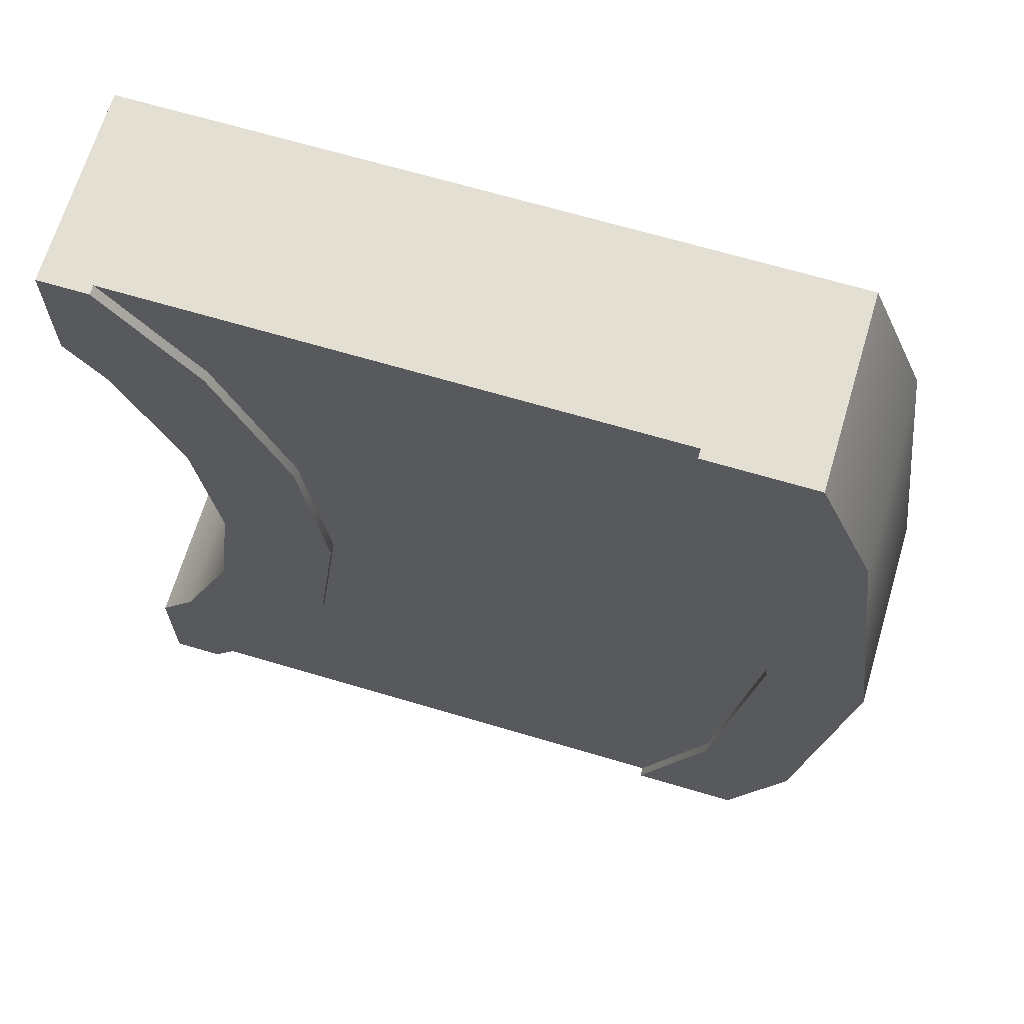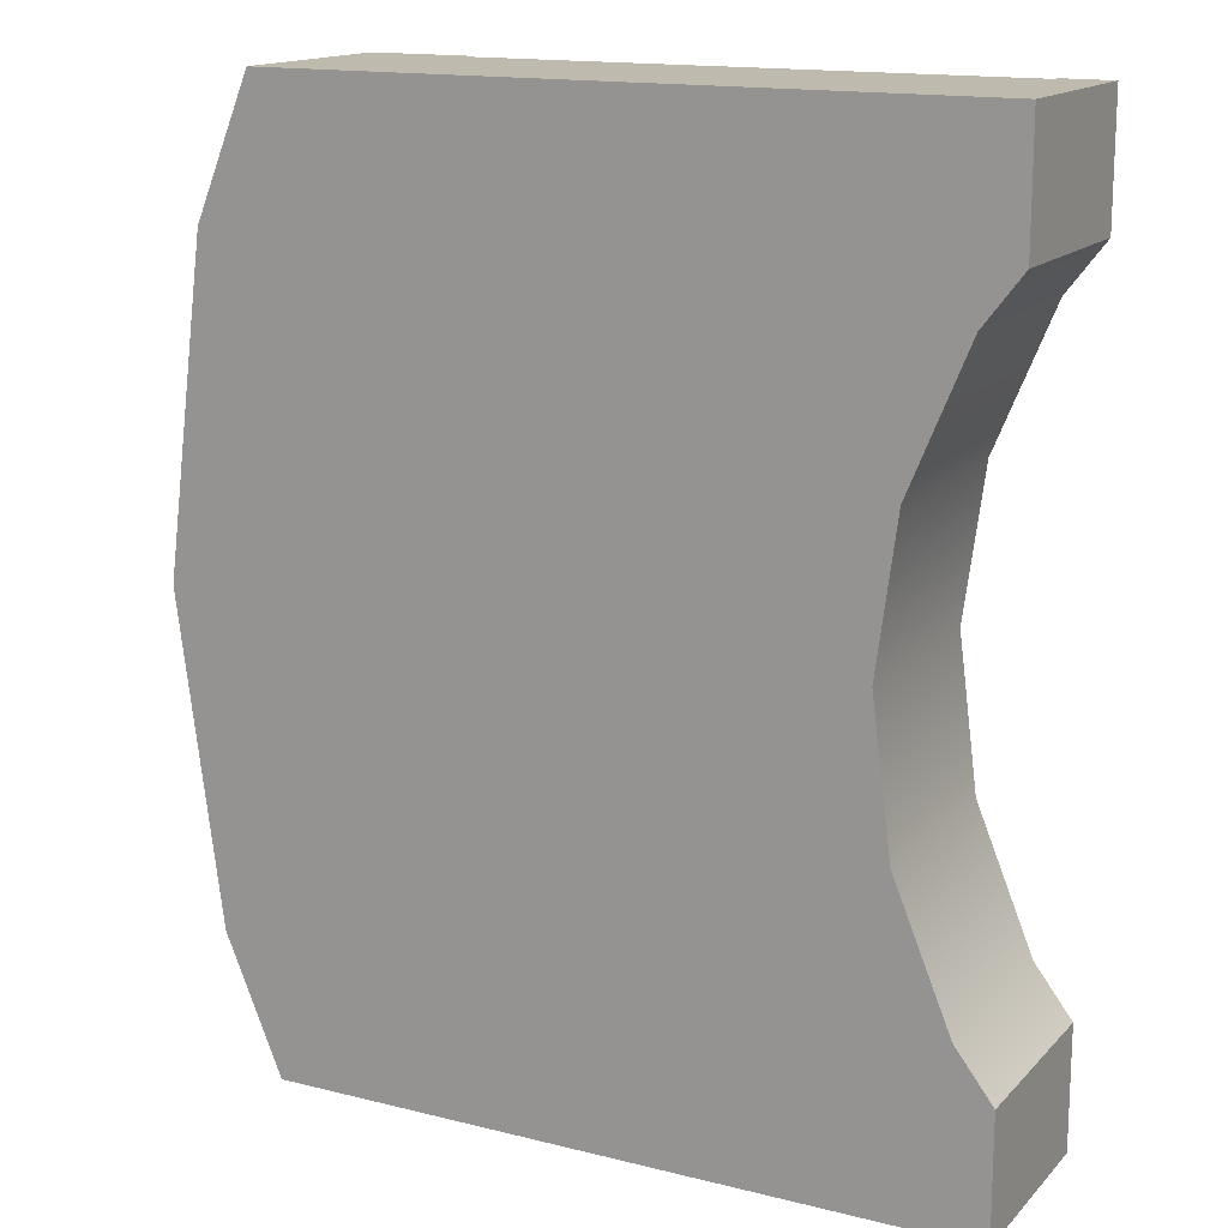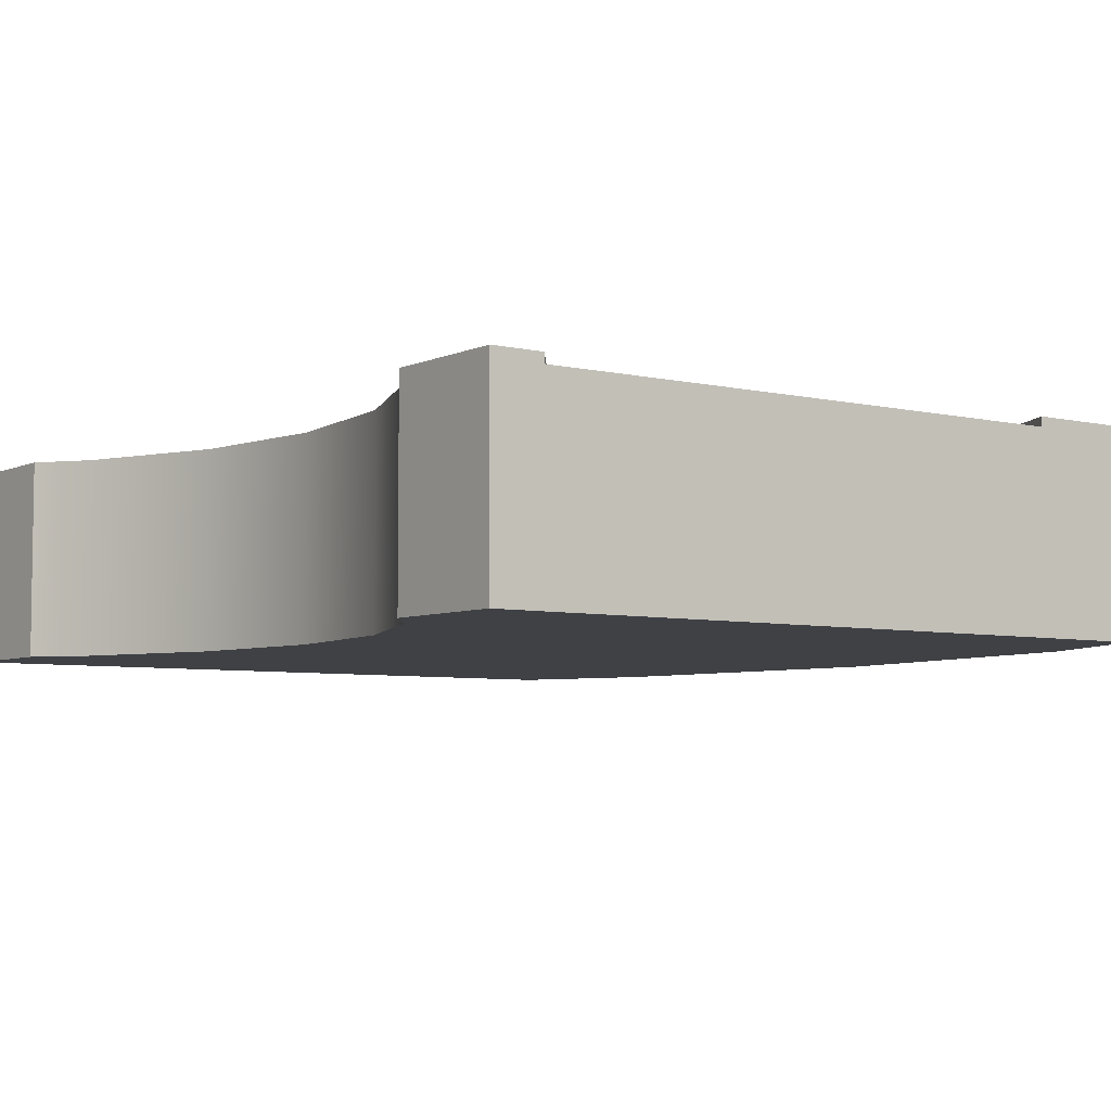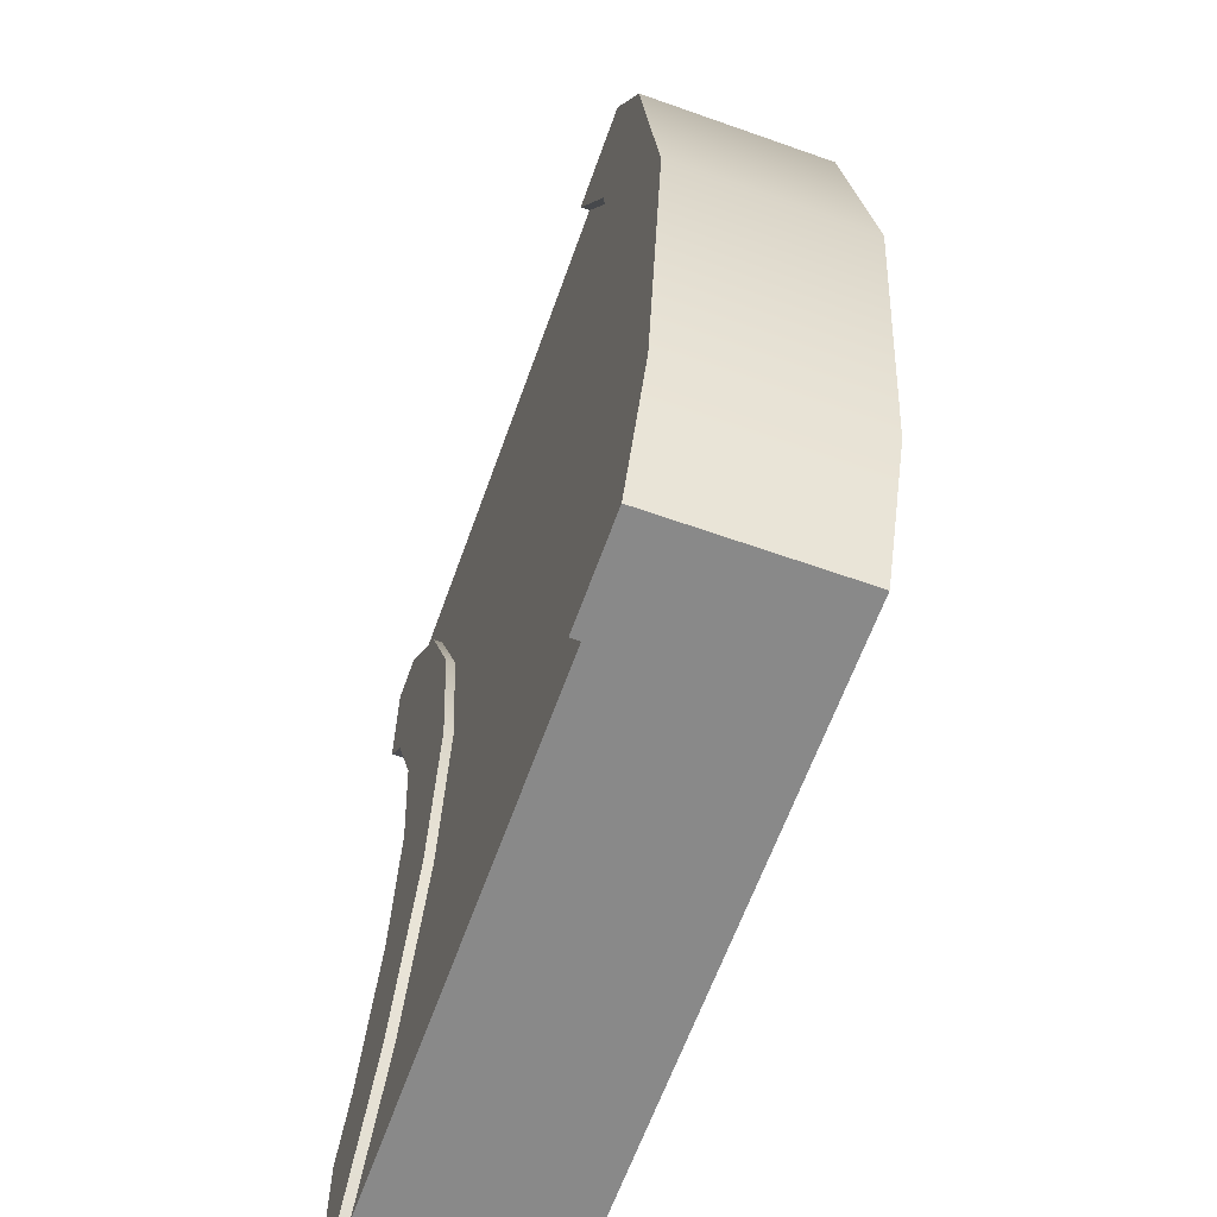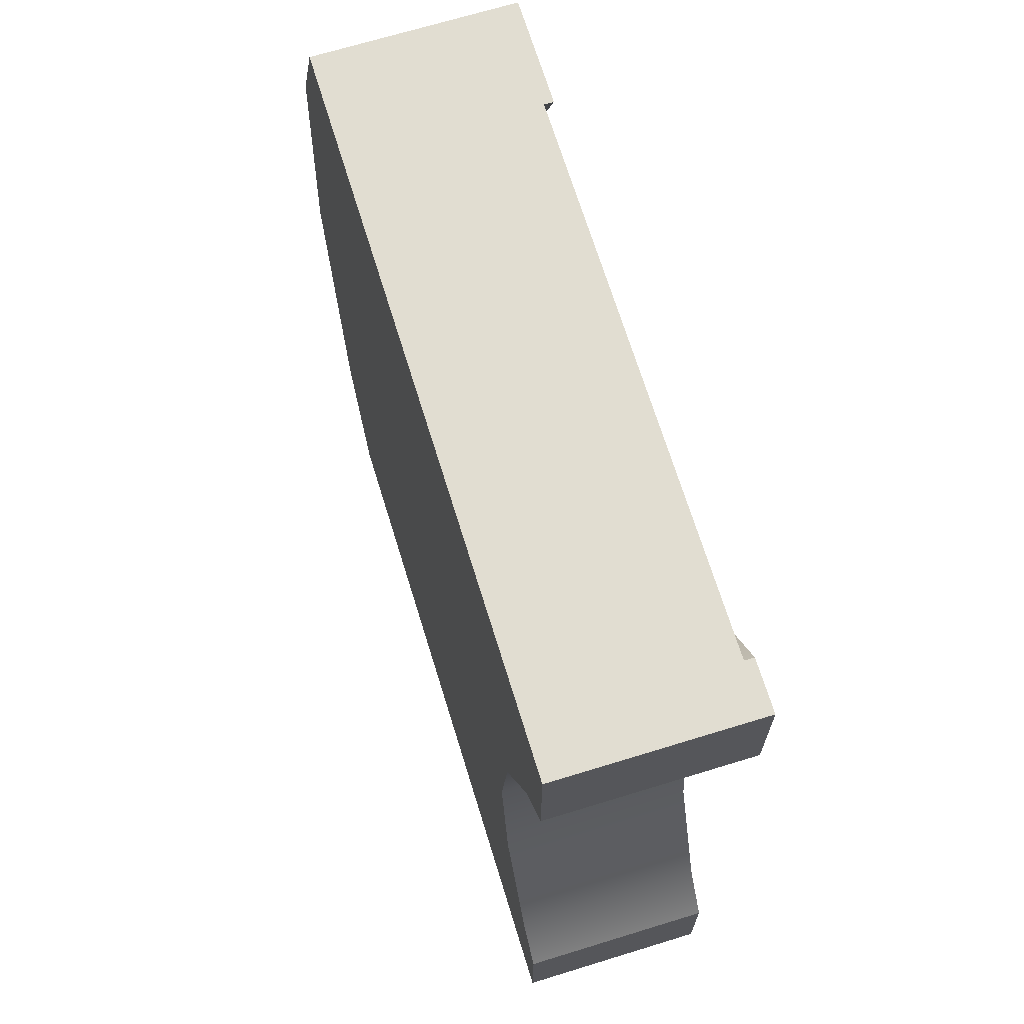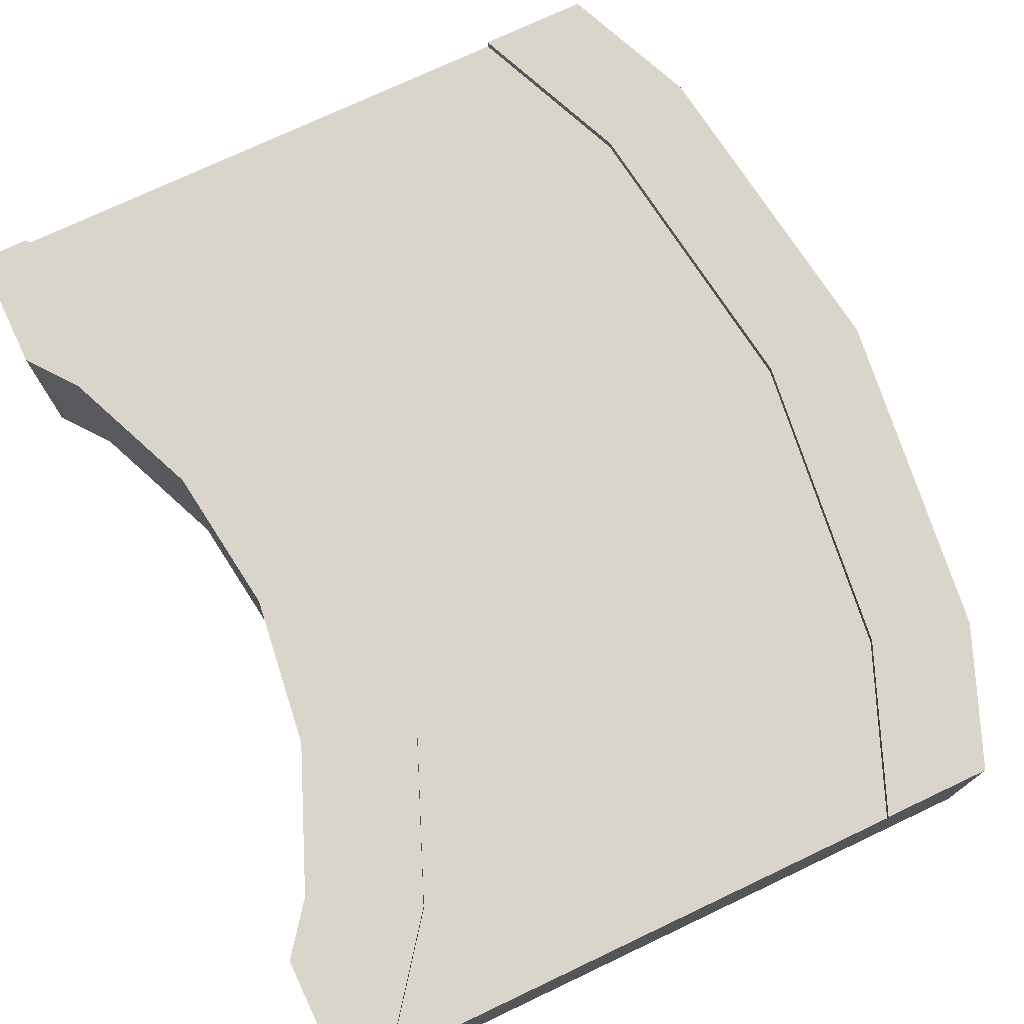
<metadata>
{"format":"obj","ext":"obj","renderer":"f3d","projection":"perspective","resolution":1024,"background":"white","views":[{"elev":67.1,"azim":-163.4,"up":"+Z"},{"elev":15.4,"azim":27.7,"up":"+Z"},{"elev":-5.5,"azim":143.9,"up":"+Y"},{"elev":-63.2,"azim":-109.7,"up":"+Z"},{"elev":68.9,"azim":72.9,"up":"+Z"},{"elev":74.5,"azim":154.7,"up":"+Y"}]}
</metadata>
<code>
o roadTile_122
v 1.902 0.63 -2.082
v 2.127 0.63 -2.625
v 2.127 0.6 -2.625
v 1.902 0.6 -2.082
v 2.576 0.63 0
v 2.576 0.63 -0.4012
v 2.452 0.63 -0.5625
v 2.265 0.63 -1.015
v 2.201 0.63 -1.5
v 2.265 0.63 -1.985
v 2.452 0.63 -2.438
v 2.576 0.63 -2.599
v 2.576 0.63 -3
v 2.415 0.63 -3
v 1.826 0.63 -1.5
v 1.902 0.63 -0.9177
v 2.127 0.63 -0.375
v 2.415 0.63 0
v 2.576 0 0
v 2.576 0 -0.4012
v 0.3233 0.63 0
v 0.3233 0 -0
v 2.415 0.6 0
v 2.415 0.315 0
v 0.6727 0.315 0
v 0.6727 0.6 0
v 0.6727 0.63 0
v 0.1389 0.63 -0.4451
v 0.1389 0 -0.4451
v 0.6727 0.63 -3
v 0.3233 0.63 -3
v 0.1389 0.63 -2.555
v 0 0.63 -1.5
v 0.4534 0.63 -0.5294
v 0.3256 0.63 -1.5
v 0.4534 0.63 -2.471
v 2.576 0 -3
v 0.3233 0 -3
v 0.6727 0.6 -3
v 0.6727 0.315 -3
v 2.415 0.315 -3
v 2.415 0.6 -3
v 0 0 -1.5
v 0.1389 0 -2.555
v 2.576 0 -2.599
v 2.452 0 -2.438
v 2.265 0 -1.985
v 2.201 0 -1.5
v 2.265 0 -1.015
v 2.452 0 -0.5625
v 0.4534 0.6 -2.471
v 0.3256 0.6 -1.5
v 0.4534 0.6 -0.5294
v 2.127 0.6 -0.375
v 1.902 0.6 -0.9177
v 1.826 0.6 -1.5
f 25 22 19
f 40 41 37
f 12 45 37 13
f 6 7 17
f 10 11 2 1
f 16 8 9 15
f 48 49 29 43
f 6 17 18 5
f 38 46 47 44
f 11 12 2
f 48 9 8 49
f 27 21 26
f 21 22 25
f 26 21 25
f 19 5 24
f 5 18 23
f 23 24 5
f 24 25 19
f 9 10 1 15
f 21 27 34 28
f 28 34 35 33
f 7 8 16 17
f 12 13 14 2
f 38 31 40
f 31 30 39
f 39 40 31
f 14 13 42
f 13 37 41
f 42 13 41
f 38 40 37
f 20 19 50
f 19 22 50
f 47 48 43 44
f 49 50 22 29
f 38 37 46
f 37 45 46
f 52 35 34 53
f 29 28 33 43
f 43 33 32 44
f 53 34 27 26
f 4 1 2 3
f 22 21 28 29
f 20 6 5 19
f 39 30 36 51
f 50 7 6 20
f 46 11 10 47
f 49 8 7 50
f 47 10 9 48
f 51 36 35 52
f 44 32 31 38
f 35 36 32 33
f 31 32 36 30
f 45 12 11 46
f 3 2 14 42
f 23 18 17 54
f 54 17 16 55
f 55 16 15 56
f 56 15 1 4
f 4 3 39 51
f 53 55 56 52
f 3 42 39
f 26 54 55 53
f 56 4 51 52
f 26 23 54
f 41 40 39 42
f 25 24 23 26

</code>
